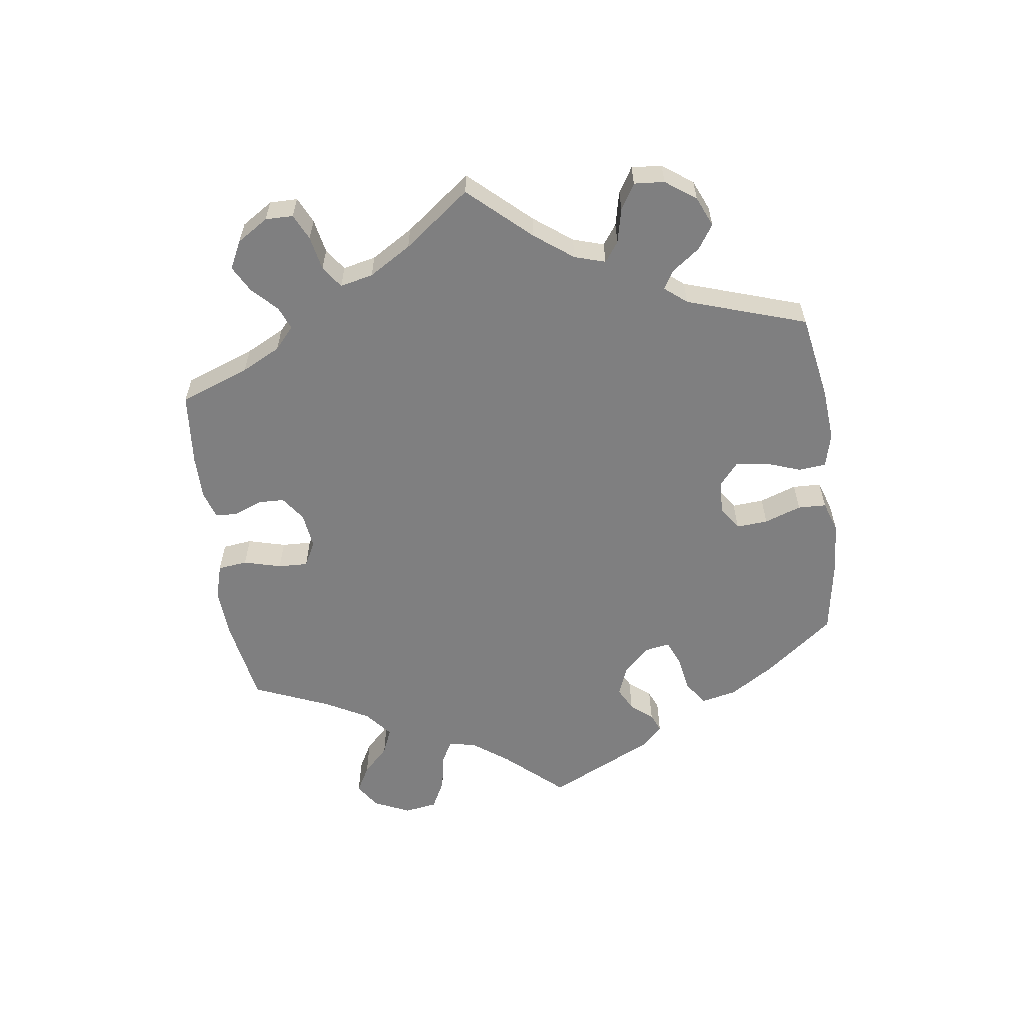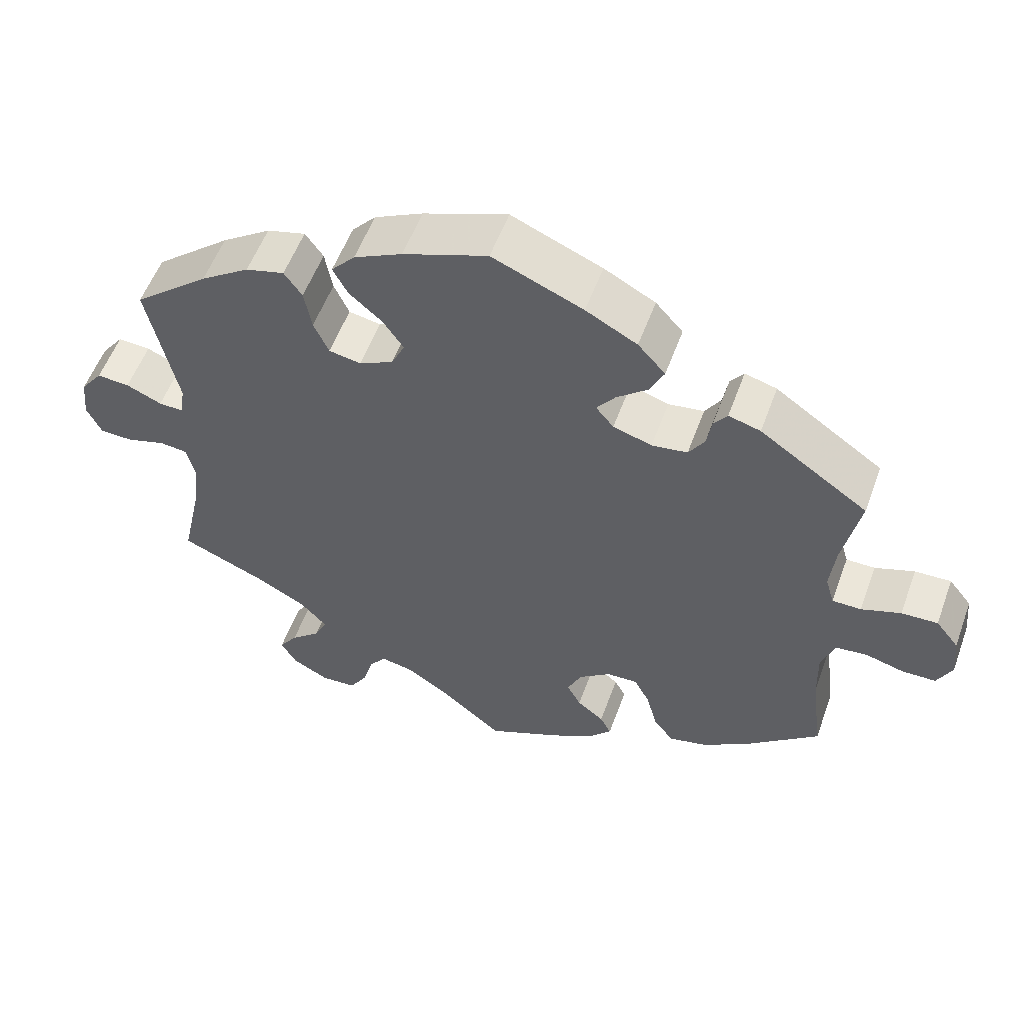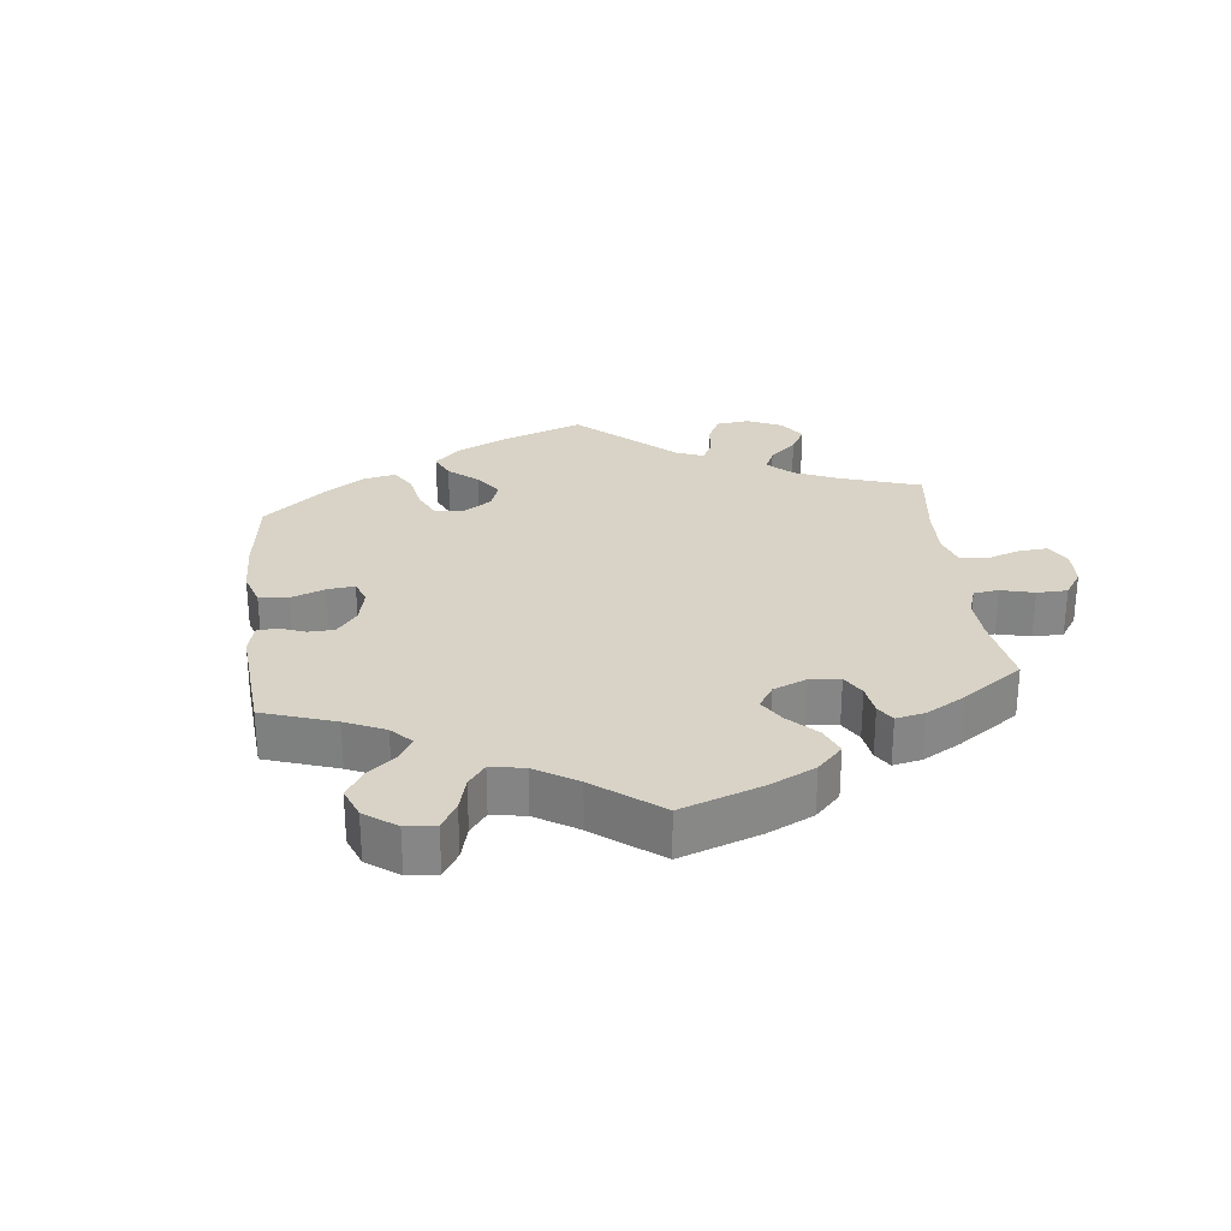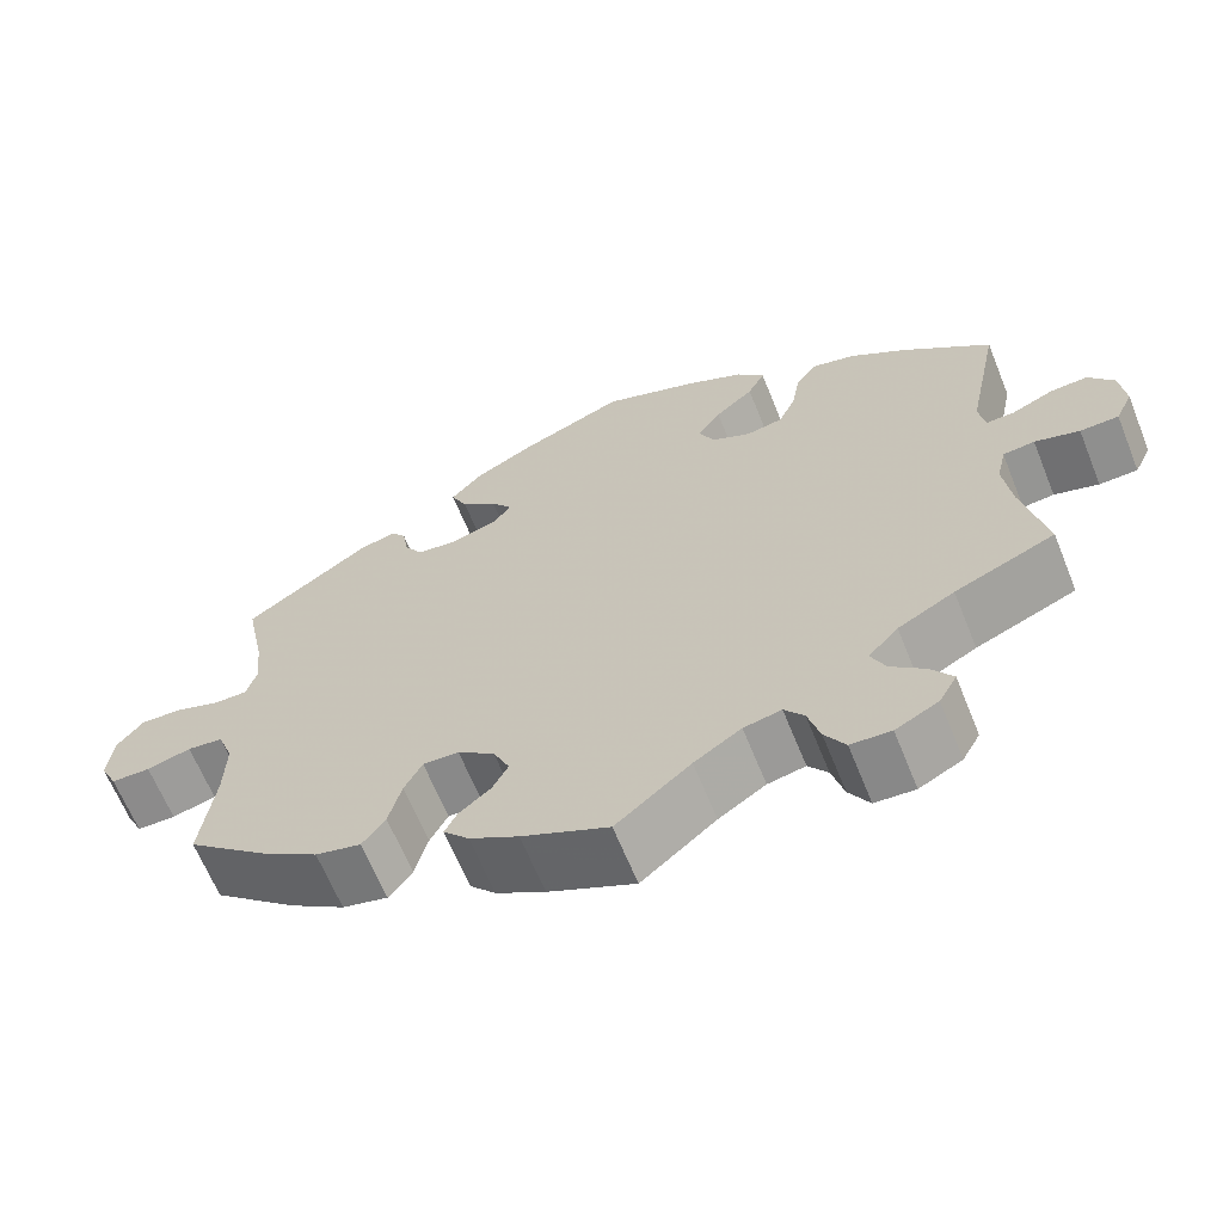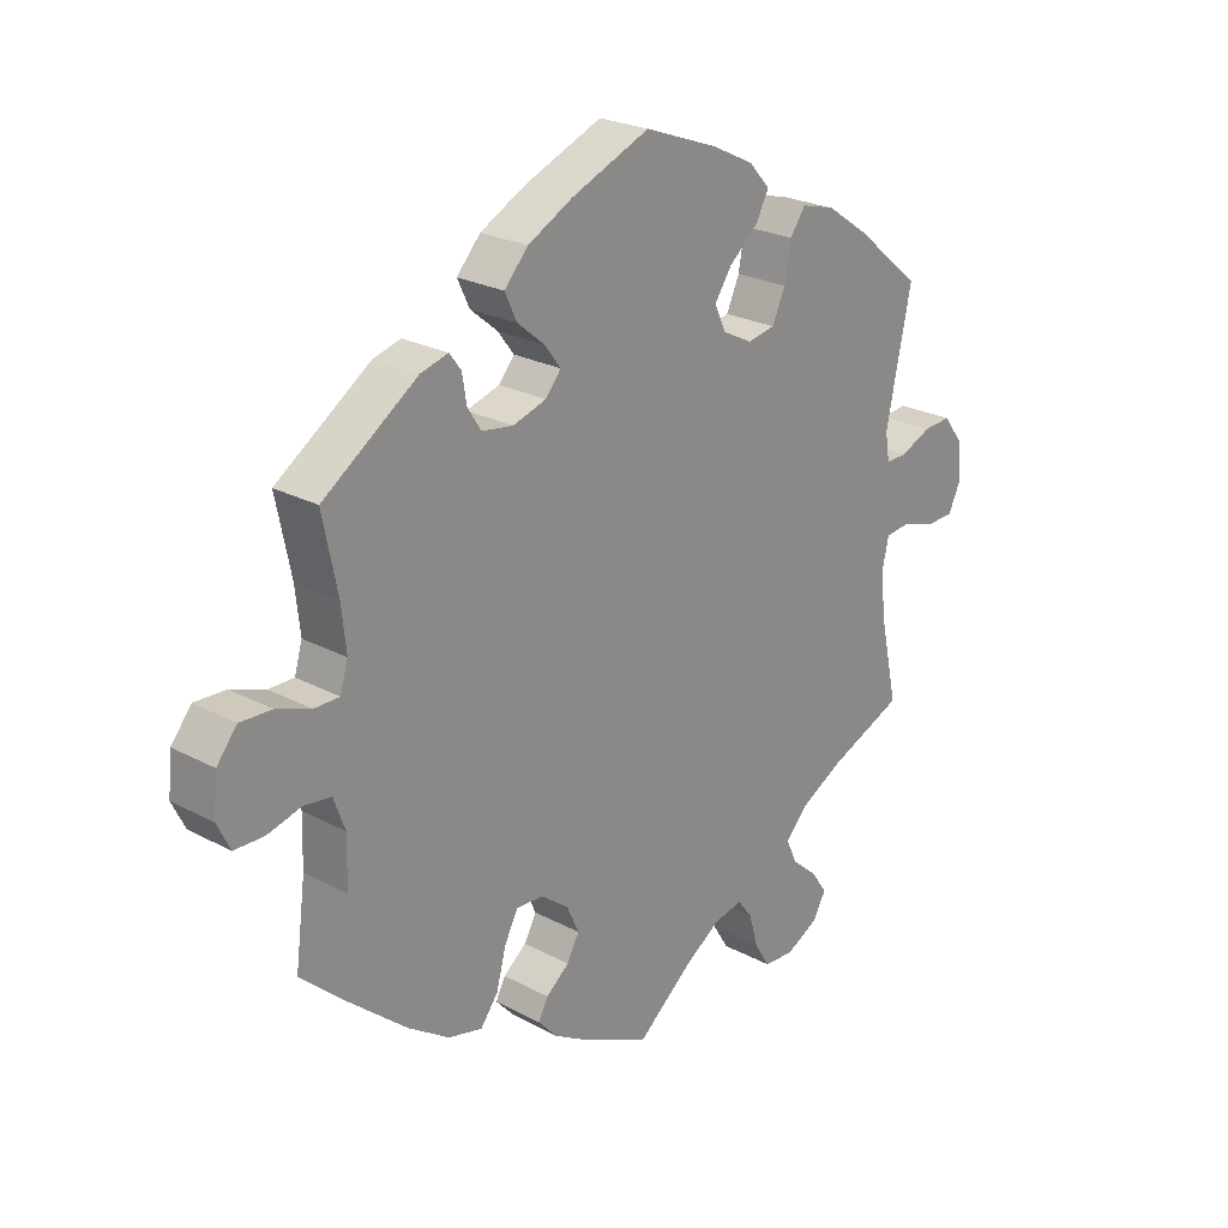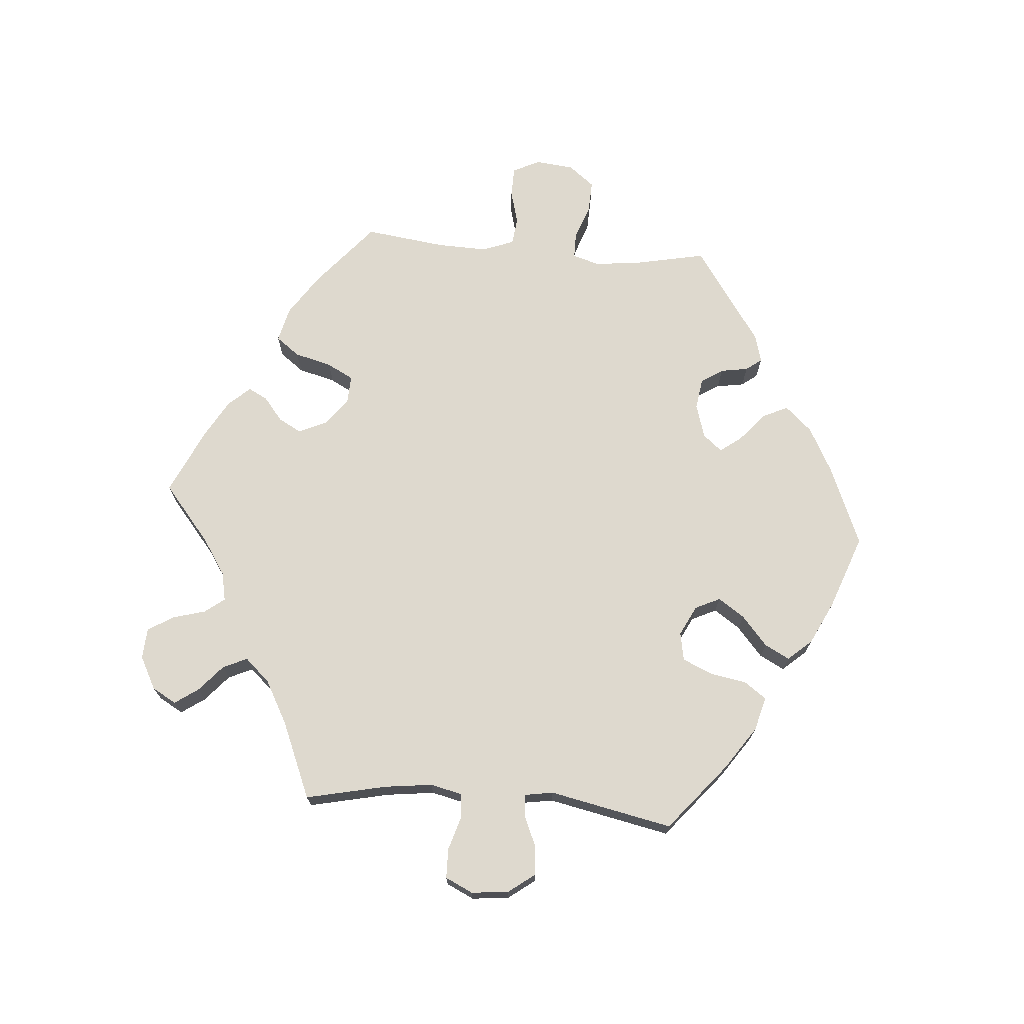
<metadata>
{"format":"obj","ext":"obj","renderer":"f3d","projection":"perspective","resolution":1024,"background":"white","views":[{"elev":-59.7,"azim":-112.1,"up":"+Y"},{"elev":55.5,"azim":20.0,"up":"+Z"},{"elev":28.1,"azim":113.6,"up":"+Y"},{"elev":-64.6,"azim":-158.0,"up":"+Z"},{"elev":24.0,"azim":131.7,"up":"+Z"},{"elev":71.5,"azim":-85.4,"up":"+Y"}]}
</metadata>
<code>
v -0.087 0.07 -0.506
v -0.142 0.07 -0.47
v -0.186 0.07 -0.461
v -0.209 0.07 -0.491
v -0.223 0.07 -0.541
v -0.247 0.07 -0.58
v -0.294 0.07 -0.583
v -0.344 0.07 -0.557
v -0.365 0.07 -0.52
v -0.34 0.07 -0.484
v -0.3 0.07 -0.449
v -0.283 0.07 -0.412
v -0.318 0.07 -0.374
v -0.384 0.07 -0.338
v -0.501 0.07 -0.289
v -0.474 0.07 -0.166
v -0.465 0.07 -0.093
v -0.476 0.07 -0.045
v -0.513 0.07 -0.041
v -0.565 0.07 -0.057
v -0.61 0.07 -0.056
v -0.63 0.07 -0.014
v -0.624 0.07 0.043
v -0.594 0.07 0.083
v -0.55 0.07 0.08
v -0.502 0.07 0.059
v -0.469 0.07 0.058
v -0.462 0.07 0.101
v -0.501 0.07 0.289
v -0.399 0.07 0.374
v -0.333 0.07 0.419
v -0.281 0.07 0.433
v -0.257 0.07 0.399
v -0.247 0.07 0.343
v -0.227 0.07 0.298
v -0.184 0.07 0.29
v -0.138 0.07 0.313
v -0.12 0.07 0.351
v -0.147 0.07 0.391
v -0.192 0.07 0.43
v -0.212 0.07 0.468
v -0.18 0.07 0.504
v -0.115 0.07 0.536
v -0.001 0.07 0.578
v 0.121 0.07 0.527
v 0.19 0.07 0.49
v 0.227 0.07 0.449
v 0.208 0.07 0.409
v 0.166 0.07 0.374
v 0.141 0.07 0.341
v 0.165 0.07 0.312
v 0.217 0.07 0.296
v 0.265 0.07 0.303
v 0.286 0.07 0.336
v 0.293 0.07 0.378
v 0.311 0.07 0.402
v 0.354 0.07 0.39
v 0.5 0.07 0.289
v 0.477 0.07 0.176
v 0.47 0.07 0.11
v 0.482 0.07 0.069
v 0.521 0.07 0.069
v 0.574 0.07 0.088
v 0.623 0.07 0.09
v 0.654 0.07 0.051
v 0.66 0.07 -0.008
v 0.64 0.07 -0.049
v 0.594 0.07 -0.05
v 0.542 0.07 -0.036
v 0.5 0.07 -0.041
v 0.482 0.07 -0.09
v 0.484 0.07 -0.165
v 0.5 0.07 -0.289
v 0.402 0.07 -0.372
v 0.338 0.07 -0.415
v 0.285 0.07 -0.428
v 0.258 0.07 -0.392
v 0.243 0.07 -0.335
v 0.222 0.07 -0.295
v 0.18 0.07 -0.297
v 0.137 0.07 -0.33
v 0.118 0.07 -0.372
v 0.137 0.07 -0.407
v 0.173 0.07 -0.436
v 0.188 0.07 -0.465
v 0.158 0.07 -0.498
v 0.101 0.07 -0.531
v 0 0.07 -0.578
v -0.087 0 -0.506
v -0.142 0 -0.47
v -0.186 0 -0.461
v -0.209 0 -0.491
v -0.223 0 -0.541
v -0.247 0 -0.58
v -0.294 0 -0.583
v -0.344 0 -0.557
v -0.365 0 -0.52
v -0.34 0 -0.484
v -0.3 0 -0.449
v -0.283 0 -0.412
v -0.318 0 -0.374
v -0.384 0 -0.338
v -0.501 0 -0.289
v -0.474 0 -0.166
v -0.465 0 -0.093
v -0.476 0 -0.045
v -0.513 0 -0.041
v -0.565 0 -0.057
v -0.61 0 -0.056
v -0.63 0 -0.014
v -0.624 0 0.043
v -0.594 0 0.083
v -0.55 0 0.08
v -0.502 0 0.059
v -0.469 0 0.058
v -0.462 0 0.101
v -0.501 0 0.289
v -0.399 0 0.374
v -0.333 0 0.419
v -0.281 0 0.433
v -0.257 0 0.399
v -0.247 0 0.343
v -0.227 0 0.298
v -0.184 0 0.29
v -0.138 0 0.313
v -0.12 0 0.351
v -0.147 0 0.391
v -0.192 0 0.43
v -0.212 0 0.468
v -0.18 0 0.504
v -0.115 0 0.536
v -0.001 0 0.578
v 0.121 0 0.527
v 0.19 0 0.49
v 0.227 0 0.449
v 0.208 0 0.409
v 0.166 0 0.374
v 0.141 0 0.341
v 0.165 0 0.312
v 0.217 0 0.296
v 0.265 0 0.303
v 0.286 0 0.336
v 0.293 0 0.378
v 0.311 0 0.402
v 0.354 0 0.39
v 0.5 0 0.289
v 0.477 0 0.176
v 0.47 0 0.11
v 0.482 0 0.069
v 0.521 0 0.069
v 0.574 0 0.088
v 0.623 0 0.09
v 0.654 0 0.051
v 0.66 0 -0.008
v 0.64 0 -0.049
v 0.594 0 -0.05
v 0.542 0 -0.036
v 0.5 0 -0.041
v 0.482 0 -0.09
v 0.484 0 -0.165
v 0.5 0 -0.289
v 0.402 0 -0.372
v 0.338 0 -0.415
v 0.285 0 -0.428
v 0.258 0 -0.392
v 0.243 0 -0.335
v 0.222 0 -0.295
v 0.18 0 -0.297
v 0.137 0 -0.33
v 0.118 0 -0.372
v 0.137 0 -0.407
v 0.173 0 -0.436
v 0.188 0 -0.465
v 0.158 0 -0.498
v 0.101 0 -0.531
v 0 0 -0.578
f 87 88 1
f 86 87 1 2
f 83 84 85 86
f 82 83 86 2
f 81 82 2 3
f 80 81 3
f 75 76 77 78
f 75 78 79
f 72 73 74 75
f 71 72 75 79
f 70 71 79 80
f 66 67 68 69
f 66 69 70
f 65 66 70
f 62 63 64 65
f 61 62 65 70
f 60 61 70 80
f 56 57 58 59
f 54 55 56 59
f 53 54 59 60
f 52 53 60 80
f 46 47 48 49
f 46 49 50
f 45 46 50
f 44 45 50
f 43 44 50
f 42 43 50 51
f 39 40 41 42
f 38 39 42 51
f 31 32 33 34
f 31 34 35
f 28 29 30 31
f 27 28 31 35
f 23 24 25 26
f 23 26 27
f 22 23 27
f 19 20 21 22
f 18 19 22 27
f 17 18 27 35
f 14 15 16
f 13 14 16 17
f 12 13 17 35
f 8 9 10 11
f 8 11 12
f 7 8 12
f 4 5 6 7
f 3 4 7 12
f 37 38 51 52
f 36 37 52 80
f 35 36 80
f 3 12 35 80
f 89 176 175
f 90 89 175 174
f 174 173 172 171
f 90 174 171 170
f 91 90 170 169
f 91 169 168
f 166 165 164 163
f 167 166 163
f 163 162 161 160
f 167 163 160 159
f 168 167 159 158
f 157 156 155 154
f 158 157 154
f 158 154 153
f 153 152 151 150
f 158 153 150 149
f 168 158 149 148
f 147 146 145 144
f 147 144 143 142
f 148 147 142 141
f 168 148 141 140
f 137 136 135 134
f 138 137 134
f 138 134 133
f 138 133 132
f 138 132 131
f 139 138 131 130
f 130 129 128 127
f 139 130 127 126
f 122 121 120 119
f 123 122 119
f 119 118 117 116
f 123 119 116 115
f 114 113 112 111
f 115 114 111
f 115 111 110
f 110 109 108 107
f 115 110 107 106
f 123 115 106 105
f 104 103 102
f 105 104 102 101
f 123 105 101 100
f 99 98 97 96
f 100 99 96
f 100 96 95
f 95 94 93 92
f 100 95 92 91
f 140 139 126 125
f 168 140 125 124
f 168 124 123
f 168 123 100 91
f 1 89 90 2
f 2 90 91 3
f 3 91 92 4
f 4 92 93 5
f 5 93 94 6
f 6 94 95 7
f 7 95 96 8
f 8 96 97 9
f 9 97 98 10
f 10 98 99 11
f 11 99 100 12
f 12 100 101 13
f 13 101 102 14
f 14 102 103 15
f 15 103 104 16
f 16 104 105 17
f 17 105 106 18
f 18 106 107 19
f 19 107 108 20
f 20 108 109 21
f 21 109 110 22
f 22 110 111 23
f 23 111 112 24
f 24 112 113 25
f 25 113 114 26
f 26 114 115 27
f 27 115 116 28
f 28 116 117 29
f 29 117 118 30
f 30 118 119 31
f 31 119 120 32
f 32 120 121 33
f 33 121 122 34
f 34 122 123 35
f 35 123 124 36
f 36 124 125 37
f 37 125 126 38
f 38 126 127 39
f 39 127 128 40
f 40 128 129 41
f 41 129 130 42
f 42 130 131 43
f 43 131 132 44
f 44 132 133 45
f 45 133 134 46
f 46 134 135 47
f 47 135 136 48
f 48 136 137 49
f 49 137 138 50
f 50 138 139 51
f 51 139 140 52
f 52 140 141 53
f 53 141 142 54
f 54 142 143 55
f 55 143 144 56
f 56 144 145 57
f 57 145 146 58
f 58 146 147 59
f 59 147 148 60
f 60 148 149 61
f 61 149 150 62
f 62 150 151 63
f 63 151 152 64
f 64 152 153 65
f 65 153 154 66
f 66 154 155 67
f 67 155 156 68
f 68 156 157 69
f 69 157 158 70
f 70 158 159 71
f 71 159 160 72
f 72 160 161 73
f 73 161 162 74
f 74 162 163 75
f 75 163 164 76
f 76 164 165 77
f 77 165 166 78
f 78 166 167 79
f 79 167 168 80
f 80 168 169 81
f 81 169 170 82
f 82 170 171 83
f 83 171 172 84
f 84 172 173 85
f 85 173 174 86
f 86 174 175 87
f 87 175 176 88
f 88 176 89 1

</code>
